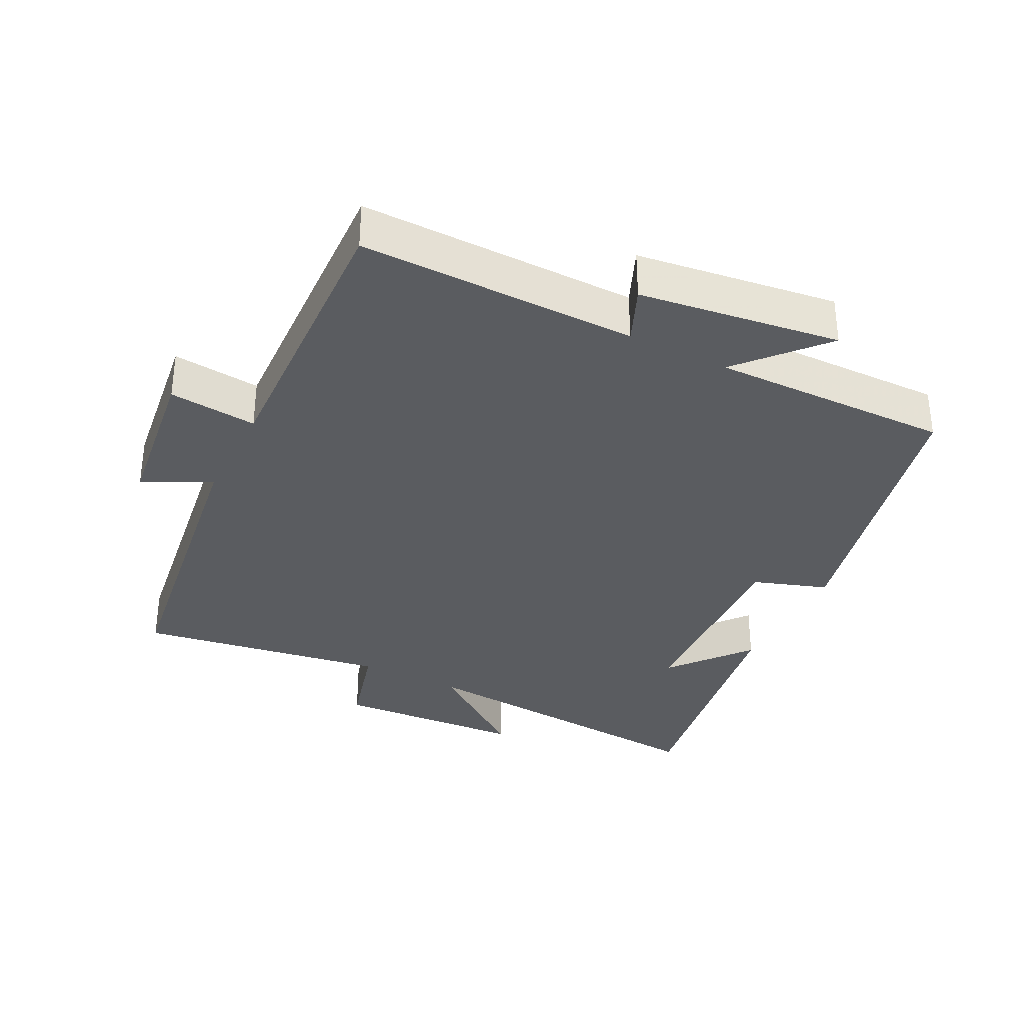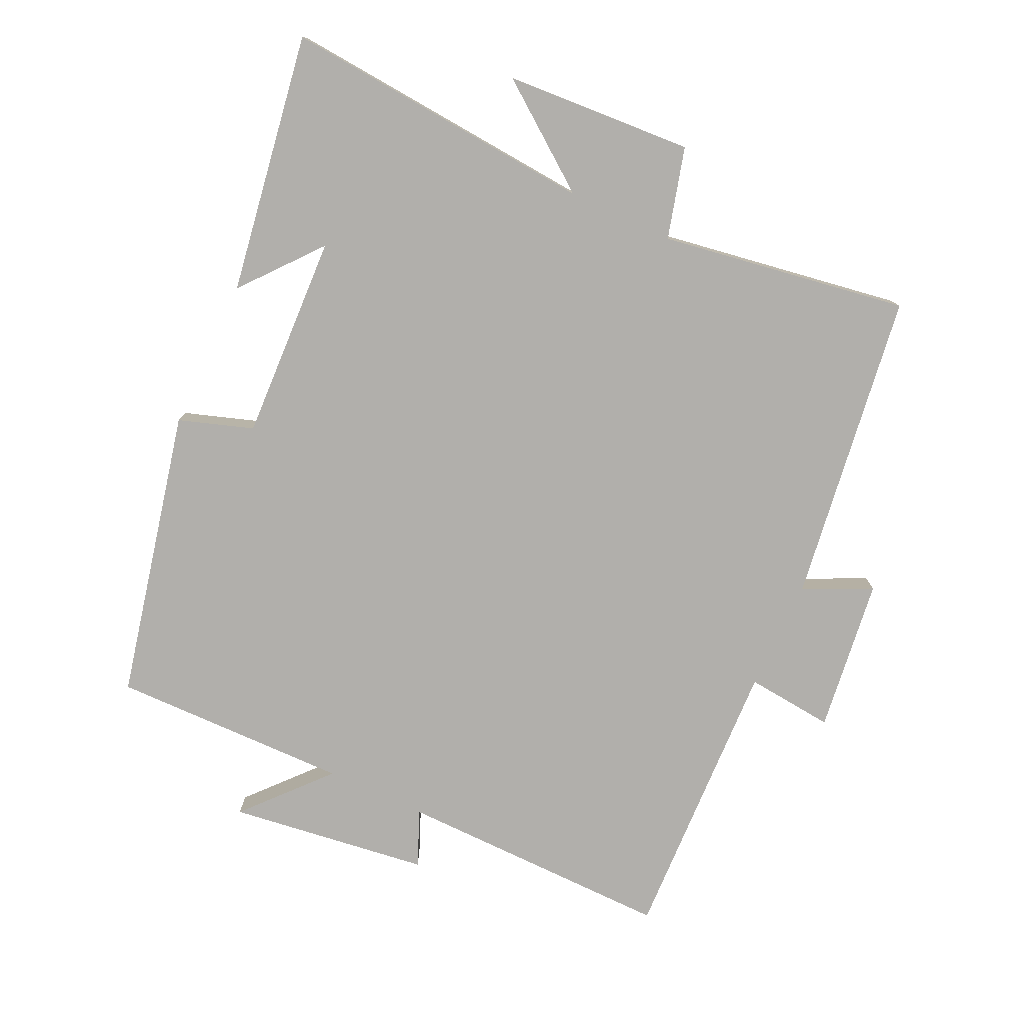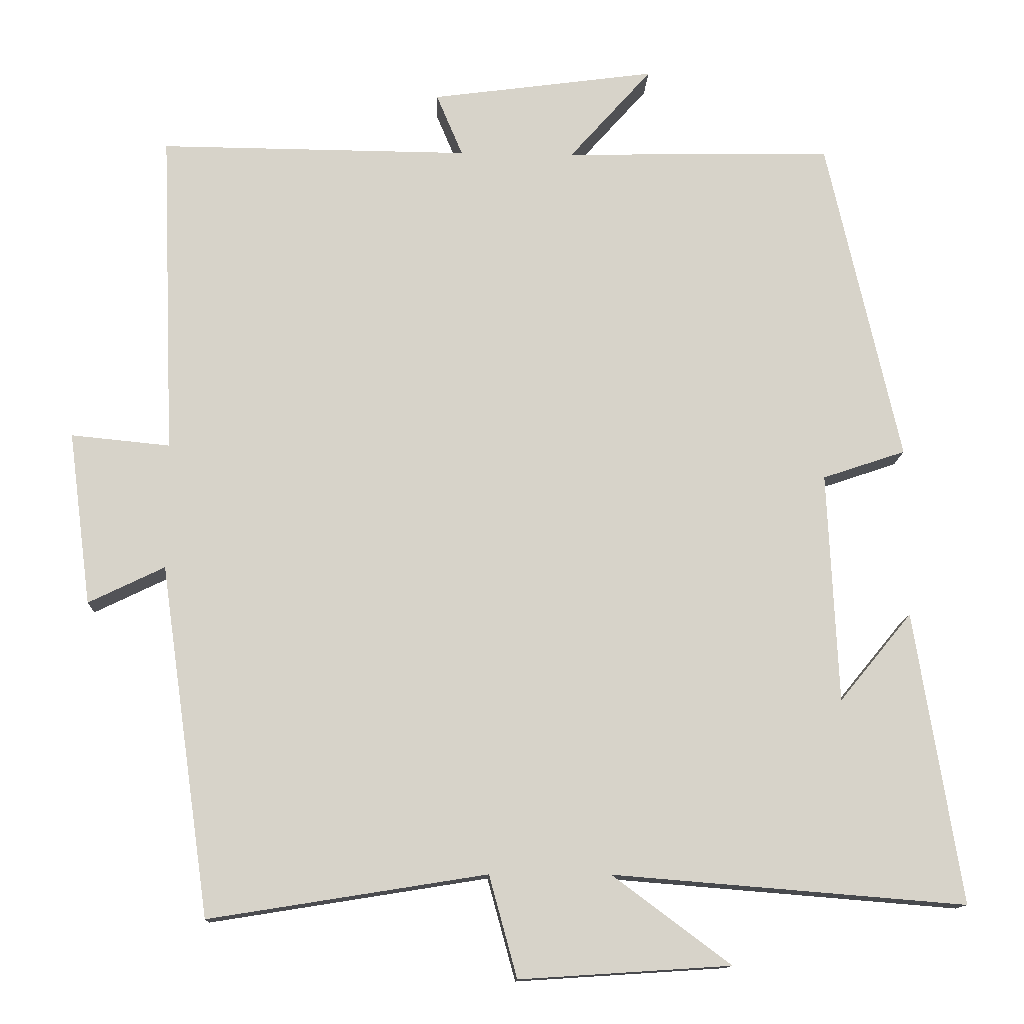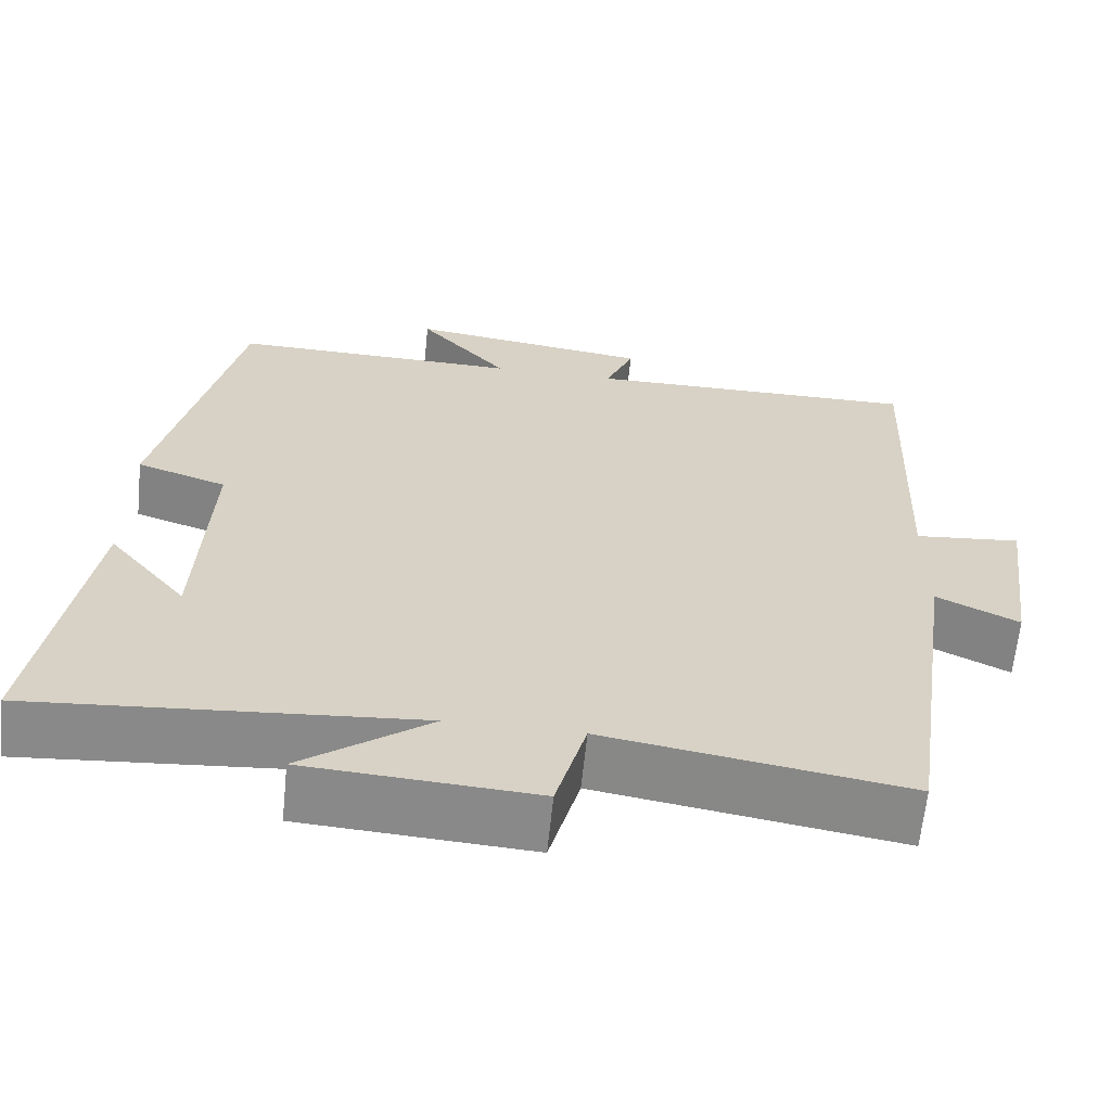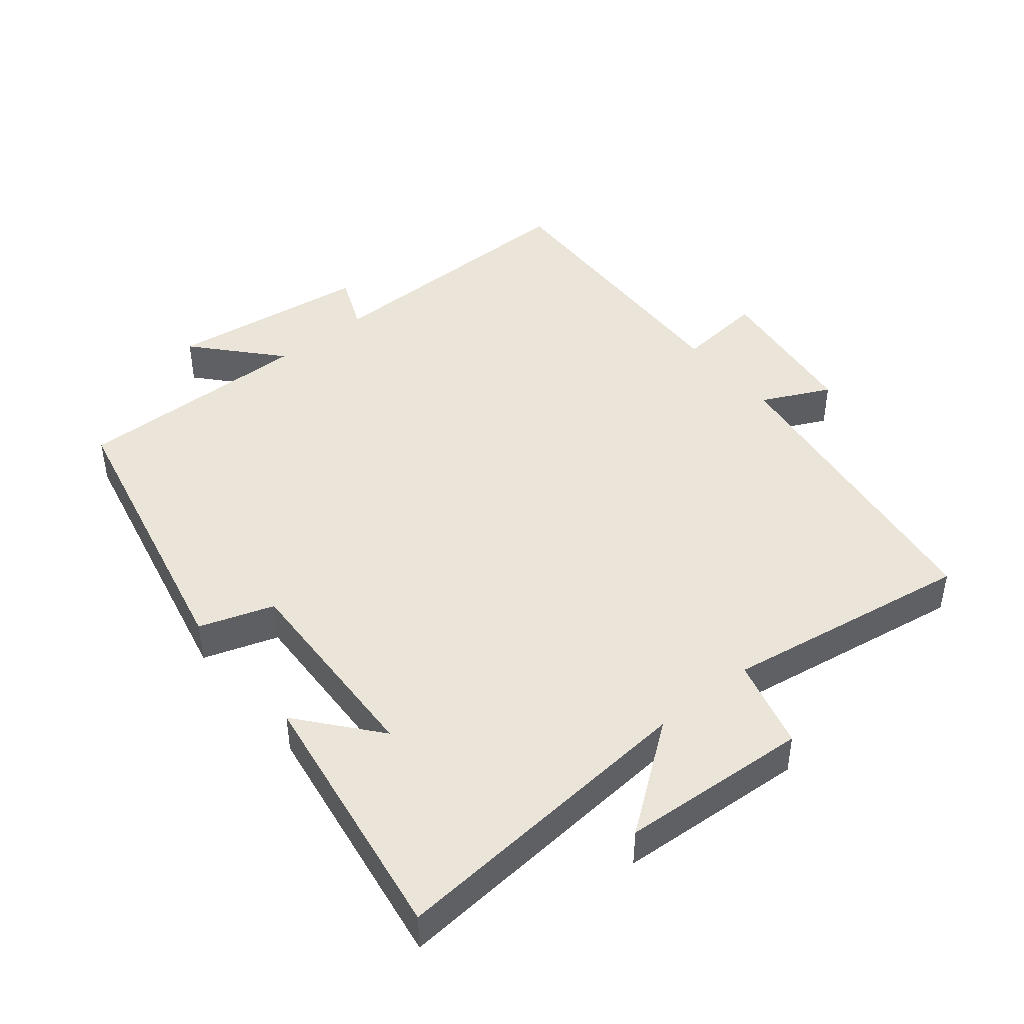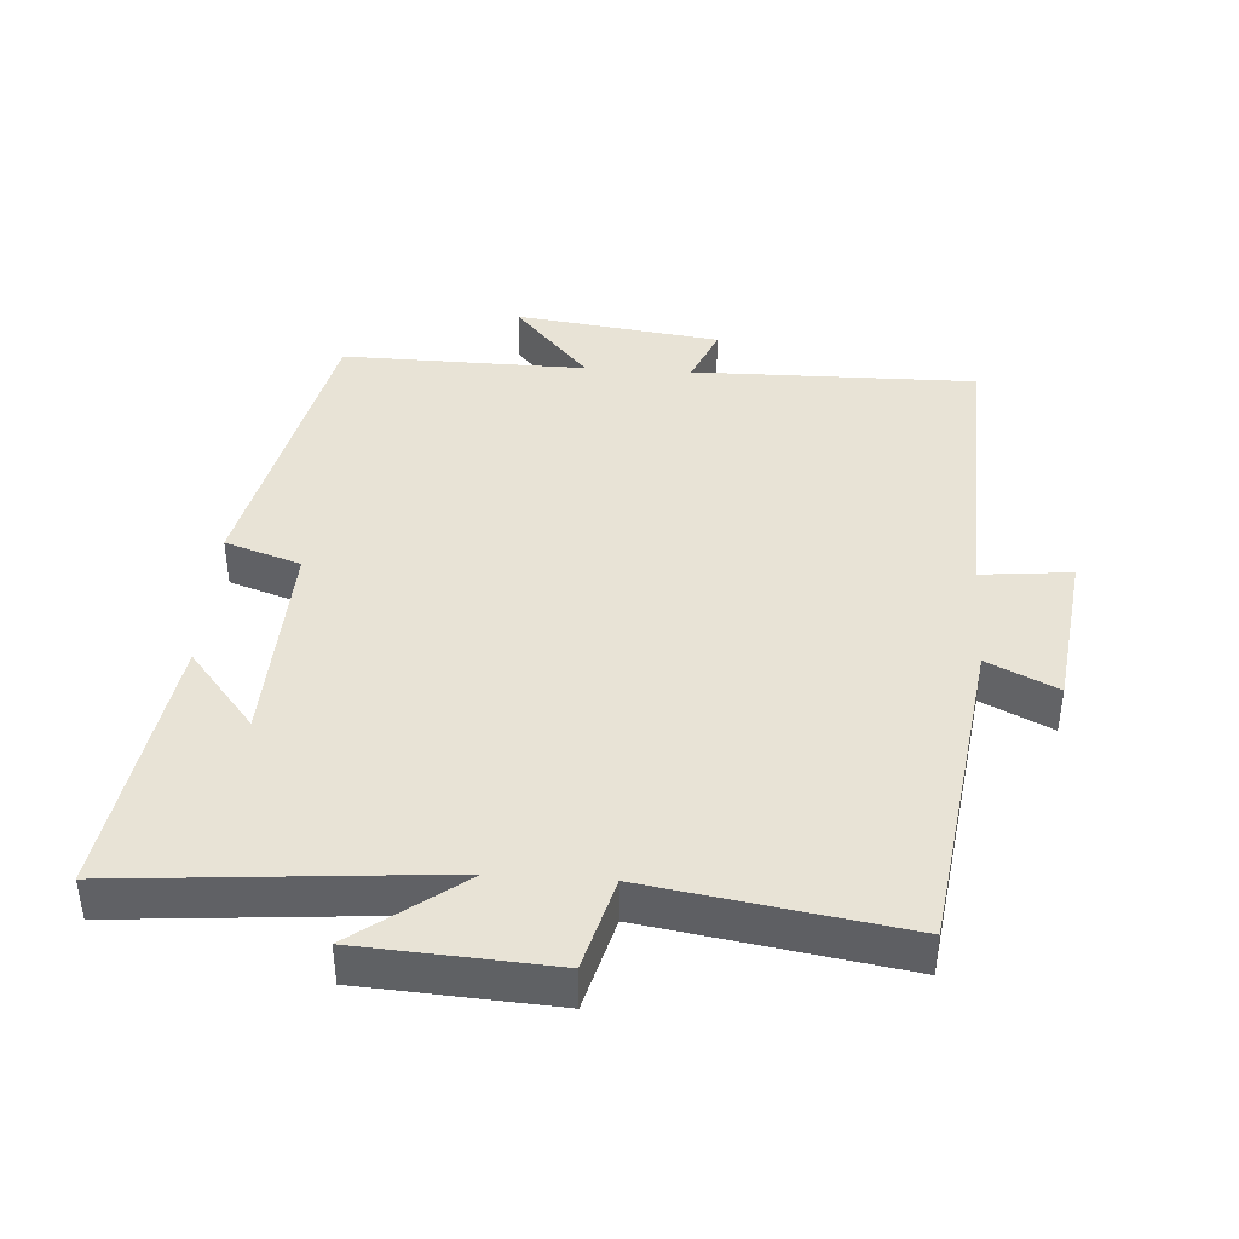
<metadata>
{"format":"obj","ext":"obj","renderer":"f3d","projection":"perspective","resolution":1024,"background":"white","views":[{"elev":-34.3,"azim":-26.8,"up":"+Y"},{"elev":-78.2,"azim":154.9,"up":"+Y"},{"elev":-13.0,"azim":-2.2,"up":"+Z"},{"elev":-63.3,"azim":174.2,"up":"+Z"},{"elev":44.7,"azim":140.6,"up":"+Y"},{"elev":41.6,"azim":-176.3,"up":"+Y"}]}
</metadata>
<code>
v -0.517 0.07 0.504
v -0.106 0.07 0.5
v -0.141 0.07 0.583
v 0.157 0.07 0.623
v 0.048 0.07 0.5
v 0.403 0.07 0.506
v 0.5 0.07 0.075
v 0.39 0.07 0.038
v 0.404 0.07 -0.268
v 0.5 0.07 -0.151
v 0.562 0.07 -0.538
v 0.094 0.07 -0.5
v 0.251 0.07 -0.617
v -0.029 0.07 -0.635
v -0.066 0.07 -0.5
v -0.434 0.07 -0.559
v -0.5 0.07 -0.094
v -0.601 0.07 -0.143
v -0.631 0.07 0.087
v -0.5 0.07 0.074
v -0.517 0 0.504
v -0.106 0 0.5
v -0.141 0 0.583
v 0.157 0 0.623
v 0.048 0 0.5
v 0.403 0 0.506
v 0.5 0 0.075
v 0.39 0 0.038
v 0.404 0 -0.268
v 0.5 0 -0.151
v 0.562 0 -0.538
v 0.094 0 -0.5
v 0.251 0 -0.617
v -0.029 0 -0.635
v -0.066 0 -0.5
v -0.434 0 -0.559
v -0.5 0 -0.094
v -0.601 0 -0.143
v -0.631 0 0.087
v -0.5 0 0.074
f 17 18 19 20
f 15 16 17 20
f 15 20 1 2
f 12 13 14 15
f 12 15 2
f 11 12 2
f 9 10 11
f 9 11 2 3
f 8 9 3
f 5 6 7 8
f 5 8 3
f 3 4 5
f 40 39 38 37
f 40 37 36 35
f 22 21 40 35
f 35 34 33 32
f 22 35 32
f 22 32 31
f 31 30 29
f 23 22 31 29
f 23 29 28
f 28 27 26 25
f 23 28 25
f 25 24 23
f 1 21 22 2
f 2 22 23 3
f 3 23 24 4
f 4 24 25 5
f 5 25 26 6
f 6 26 27 7
f 7 27 28 8
f 8 28 29 9
f 9 29 30 10
f 10 30 31 11
f 11 31 32 12
f 12 32 33 13
f 13 33 34 14
f 14 34 35 15
f 15 35 36 16
f 16 36 37 17
f 17 37 38 18
f 18 38 39 19
f 19 39 40 20
f 20 40 21 1

</code>
